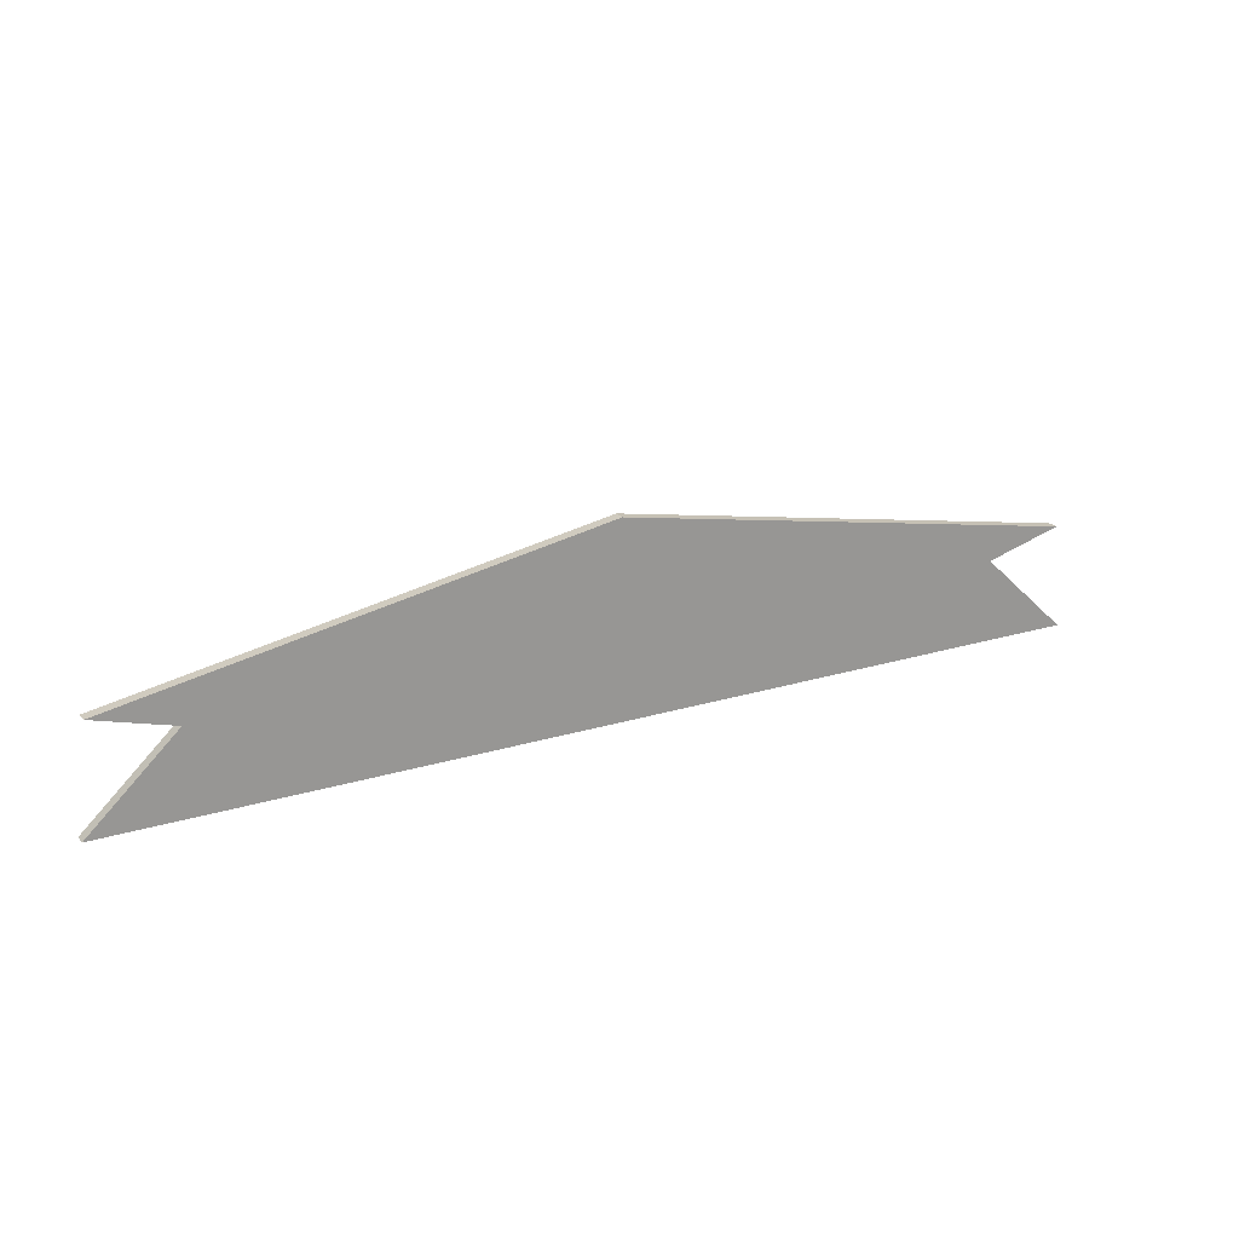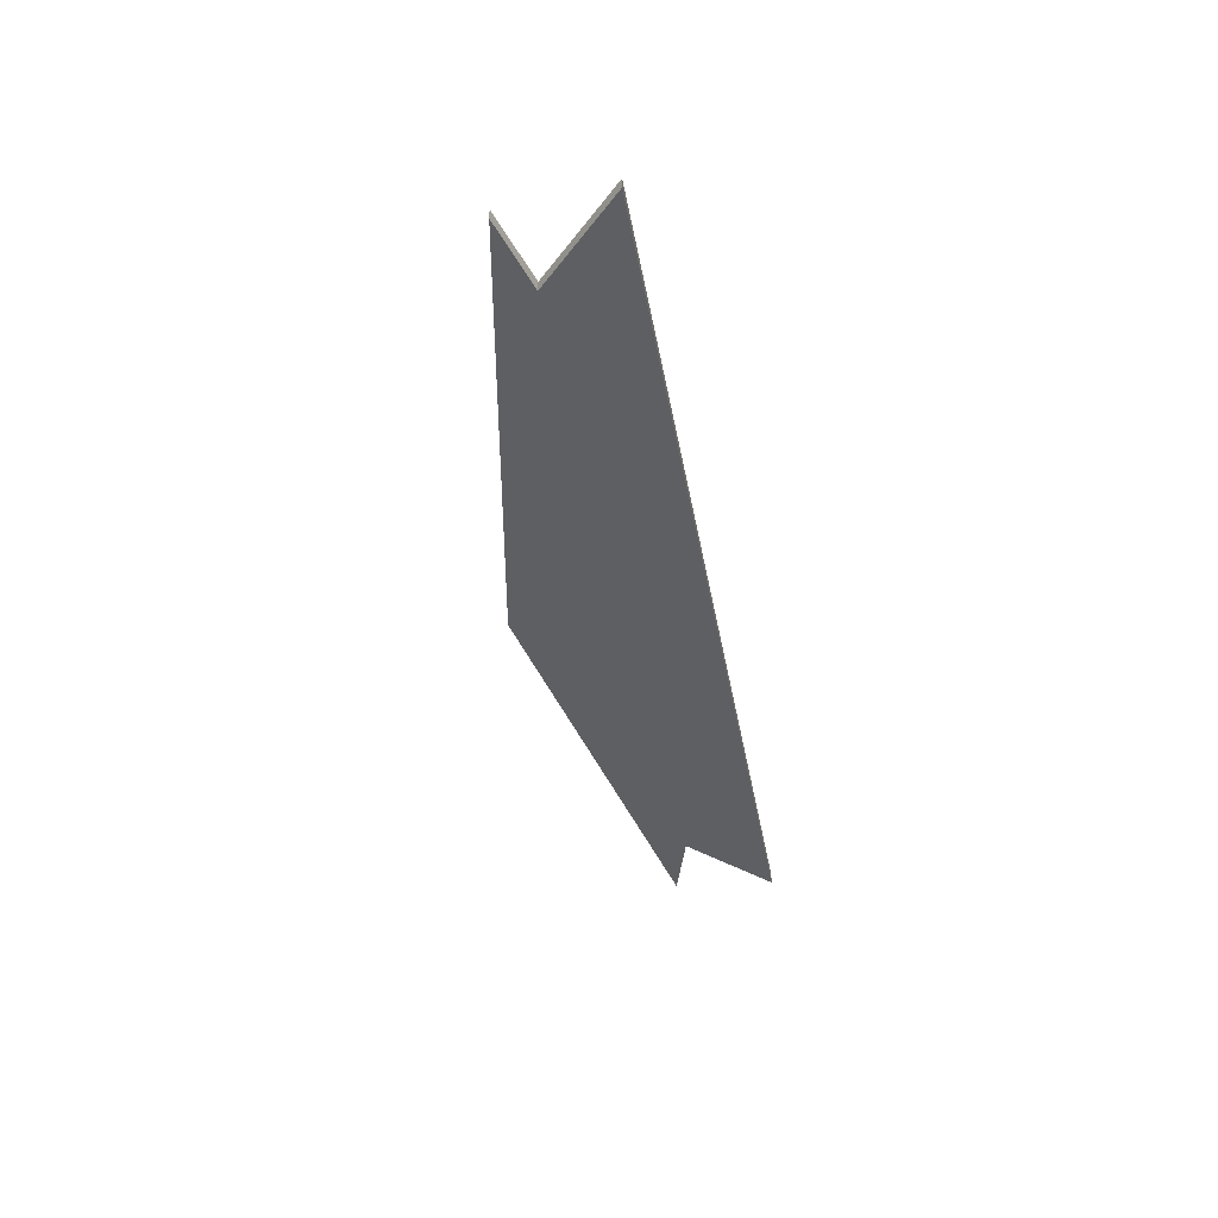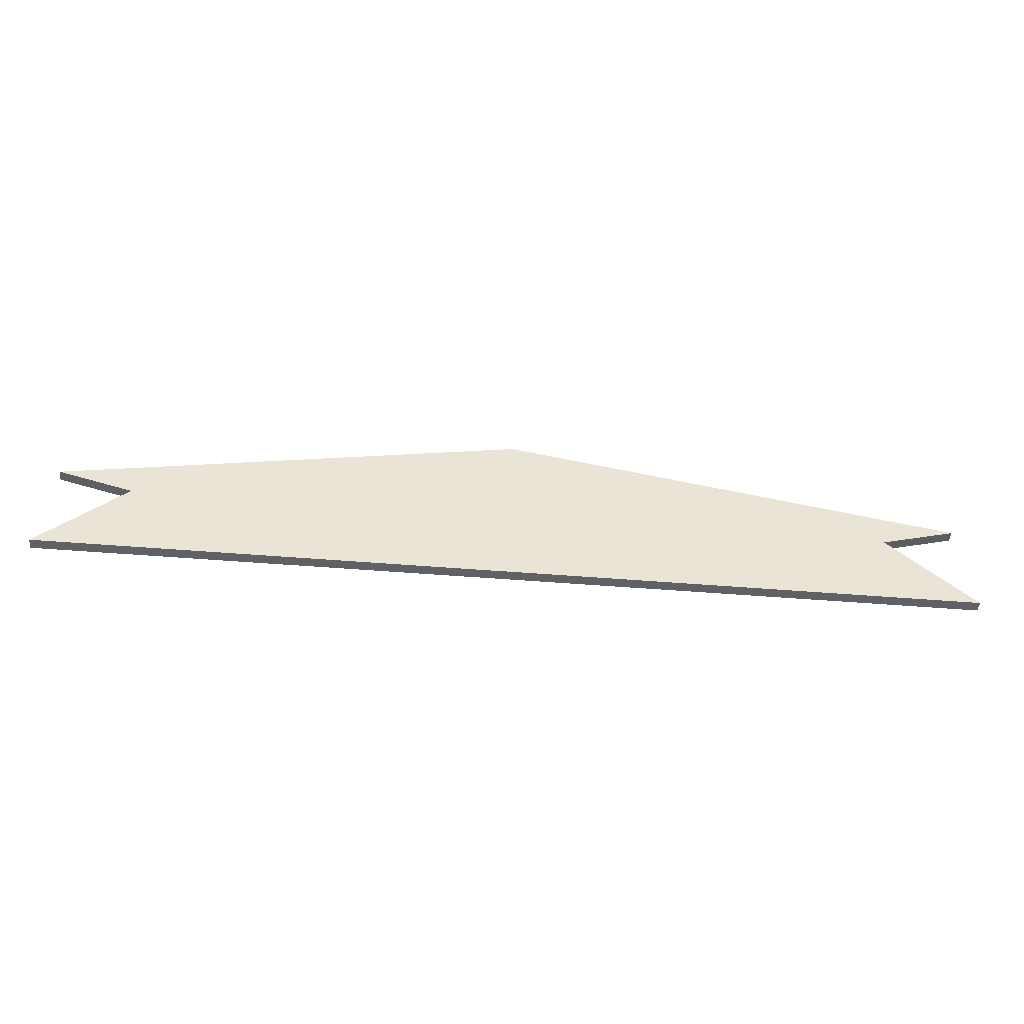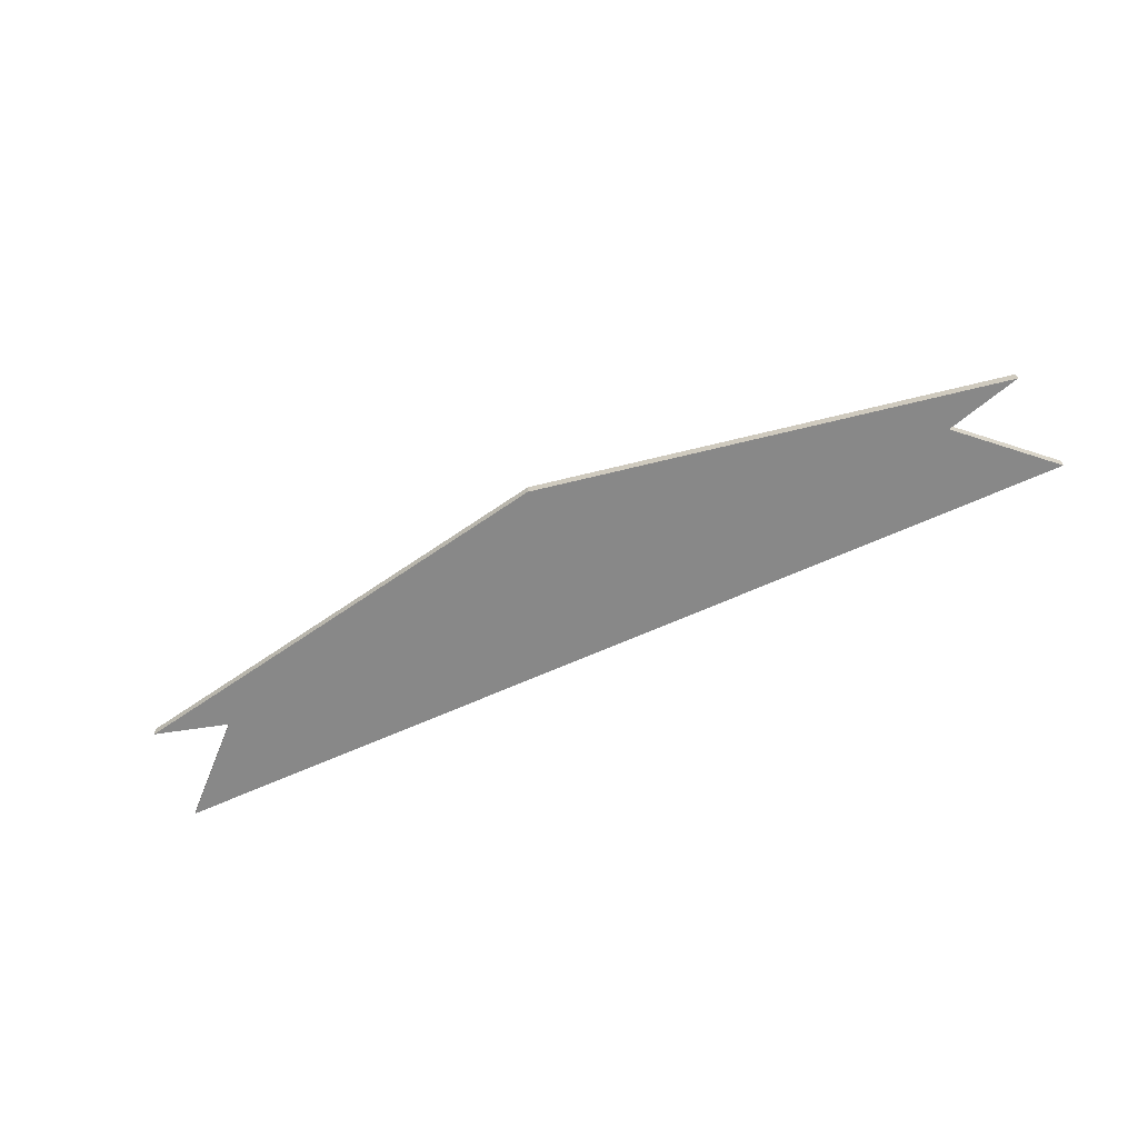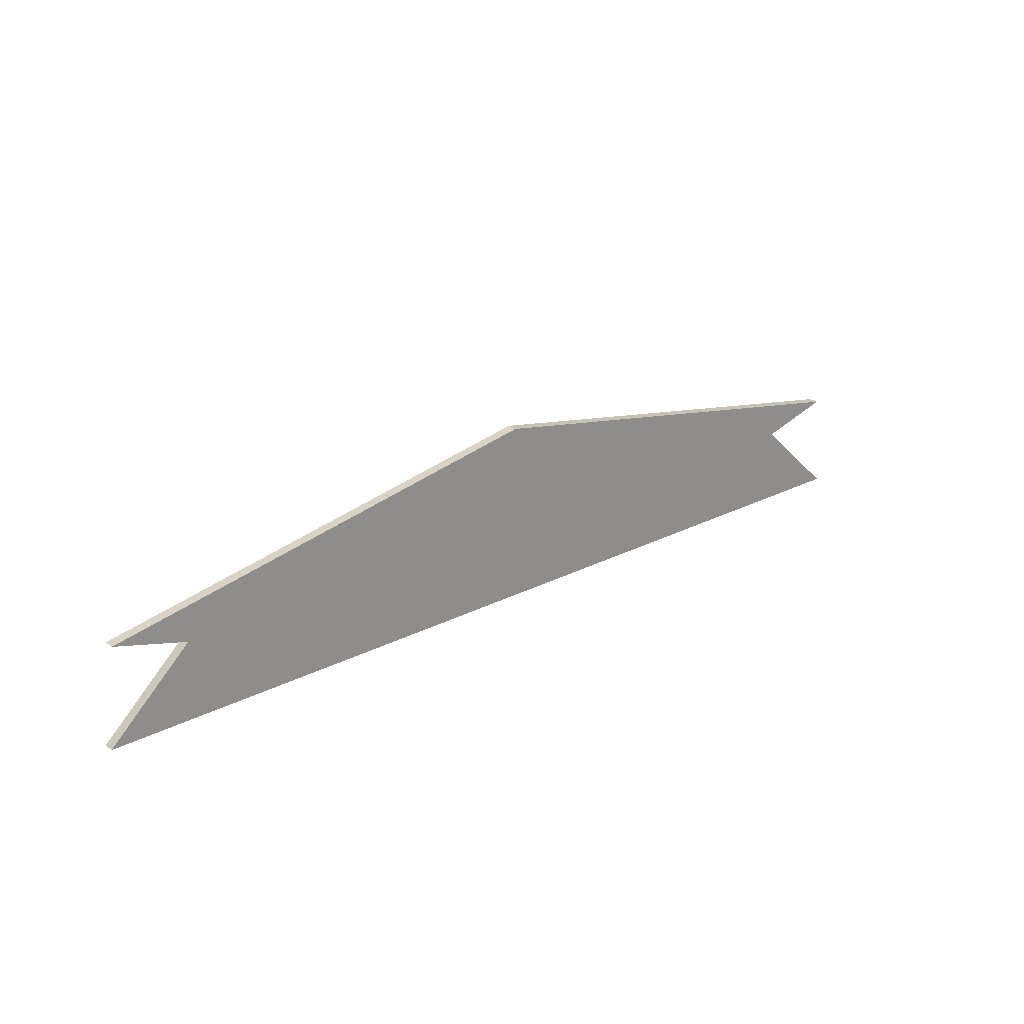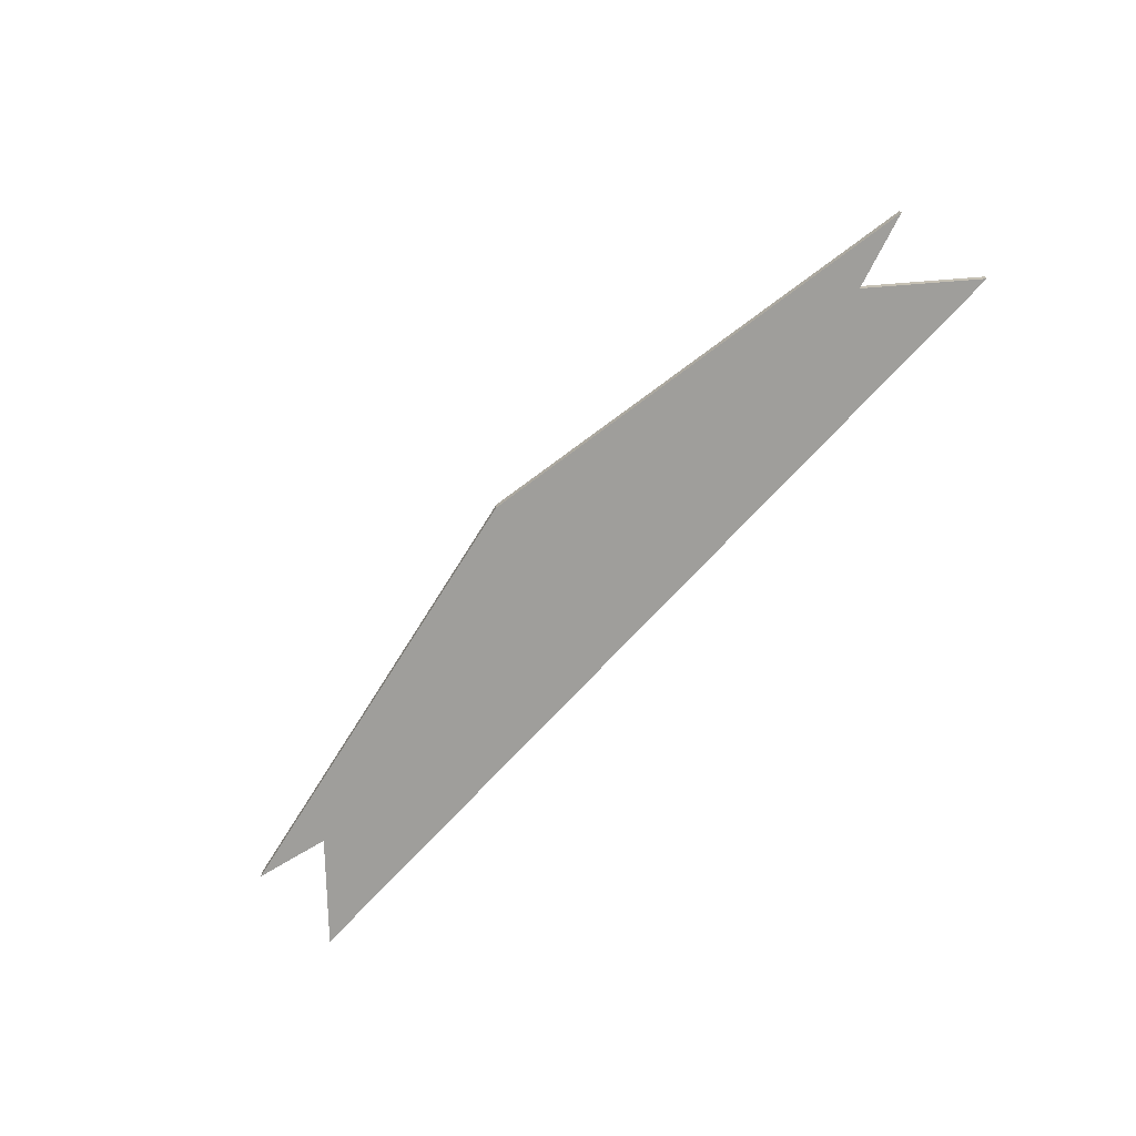
<metadata>
{"format":"obj","ext":"obj","renderer":"f3d","projection":"perspective","resolution":1024,"background":"white","views":[{"elev":22.2,"azim":152.1,"up":"+Y"},{"elev":-40.4,"azim":-79.9,"up":"+Z"},{"elev":-47.7,"azim":-5.3,"up":"+Y"},{"elev":-62.9,"azim":-155.2,"up":"+Z"},{"elev":24.8,"azim":140.2,"up":"+Y"},{"elev":-70.8,"azim":-132.4,"up":"+Z"}]}
</metadata>
<code>
v -5.375 -0.4375 0
v -4.375 0.5 0
v -3.875 0.5 0
v -4.375 -0.125 0
v 4.625 -0.125 0
v 5.625 -0.4375 0
v -5.375 -0.4375 0.125
v -4.375 0.5 0.125
v -5.25 0.75 0.125
v -5.25 0.75 0
v 0.125 1.75 0
v 0.125 1.438 0
v 4.125 0.5 0
v 4.625 0.5 0
v 4.625 0.5 0.125
v 5.625 -0.4375 0.125
v -4.375 -0.125 0.125
v -3.875 0.5 0.125
v 0.125 1.75 0.125
v 5.5 0.75 0.125
v 5.5 0.75 0
v 4.625 -0.125 0.125
v 0.125 1.438 0.125
v 4.125 0.5 0.125
f 1 2 3
f 1 3 4
f 1 4 5
f 1 5 6
f 1 6 7
f 1 7 2
f 2 7 8
f 2 8 9
f 2 9 10
f 2 10 11
f 2 11 12
f 2 12 3
f 5 13 6
f 6 13 14
f 6 14 15
f 6 15 16
f 6 16 7
f 7 16 17
f 7 17 8
f 8 17 18
f 8 18 19
f 8 19 9
f 9 19 10
f 10 19 11
f 11 19 20
f 11 20 21
f 11 21 14
f 11 14 12
f 12 14 13
f 17 16 22
f 18 23 19
f 19 23 24
f 19 24 15
f 19 15 20
f 20 15 21
f 21 15 14
f 22 16 15
f 22 15 24
f 3 12 4
f 4 12 13
f 4 13 5
f 17 22 18
f 18 22 23
f 22 24 23

</code>
